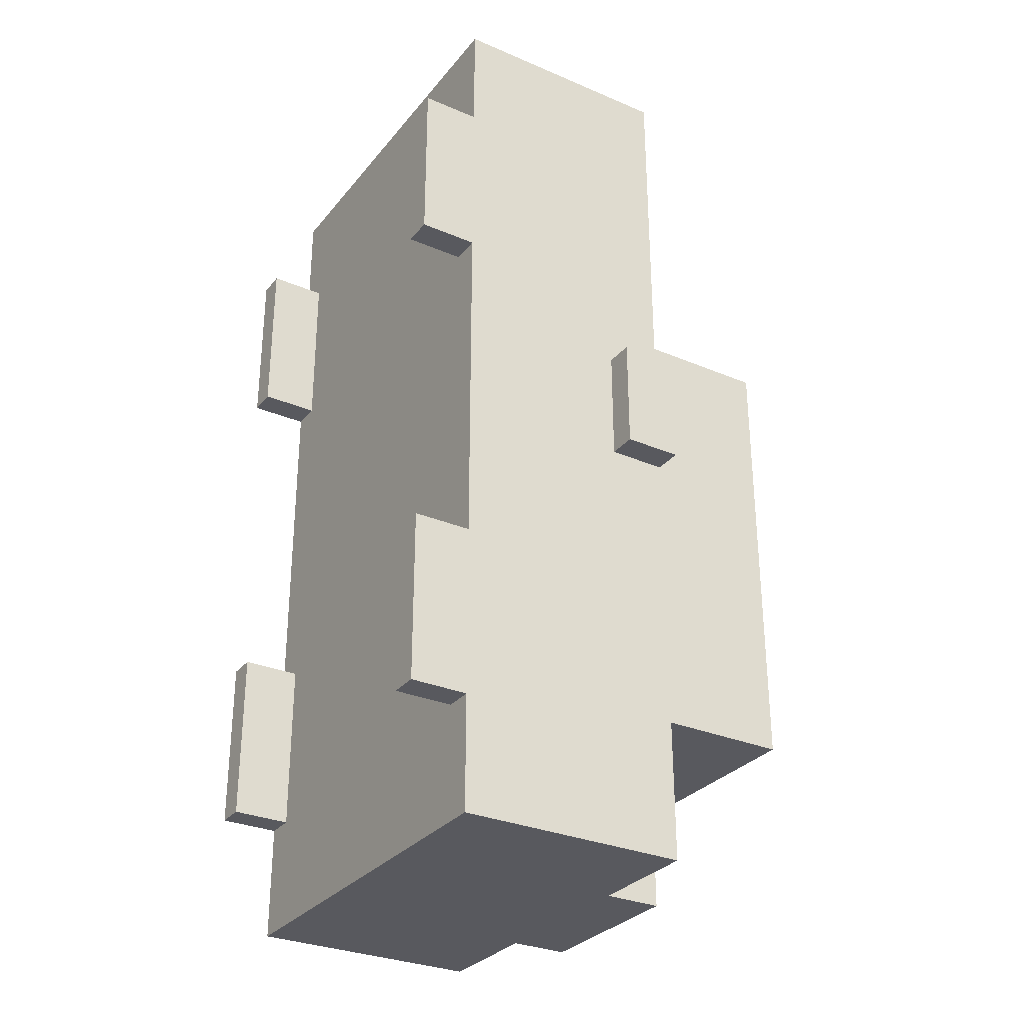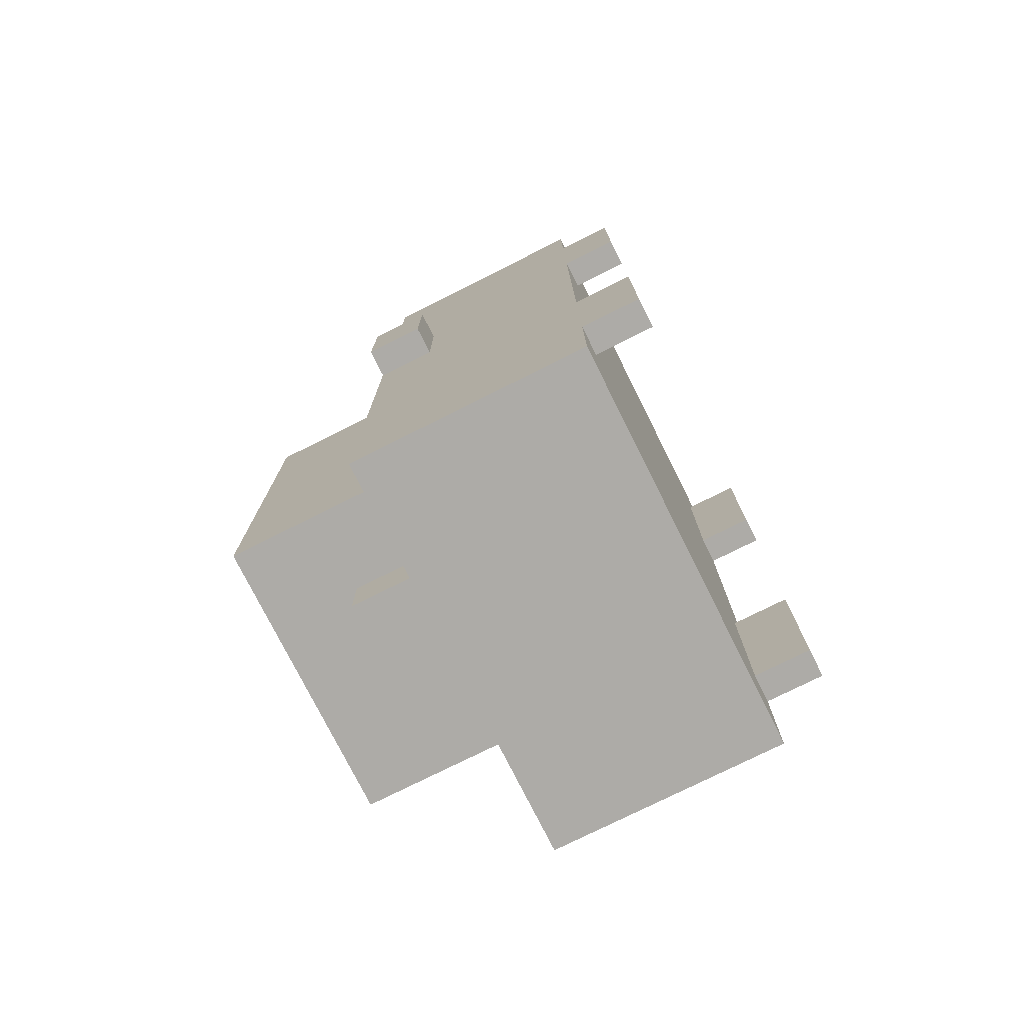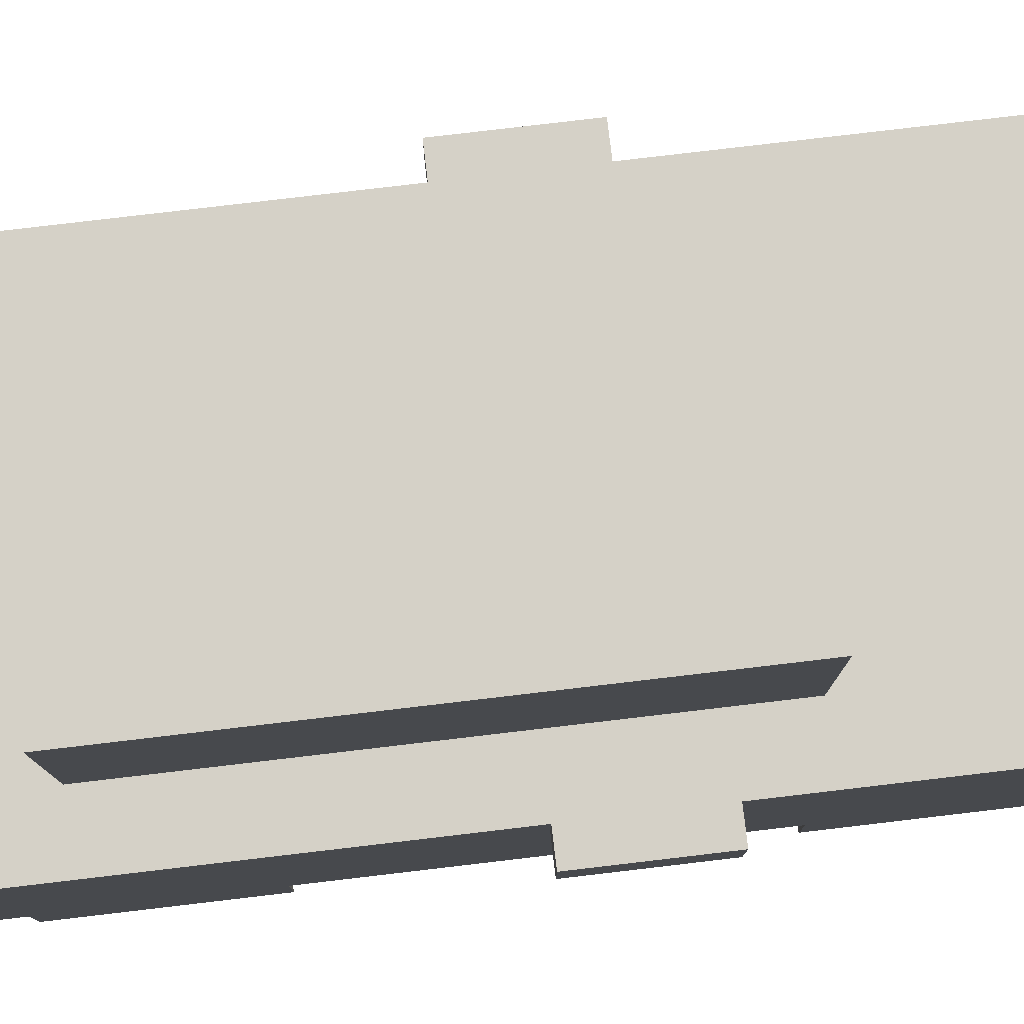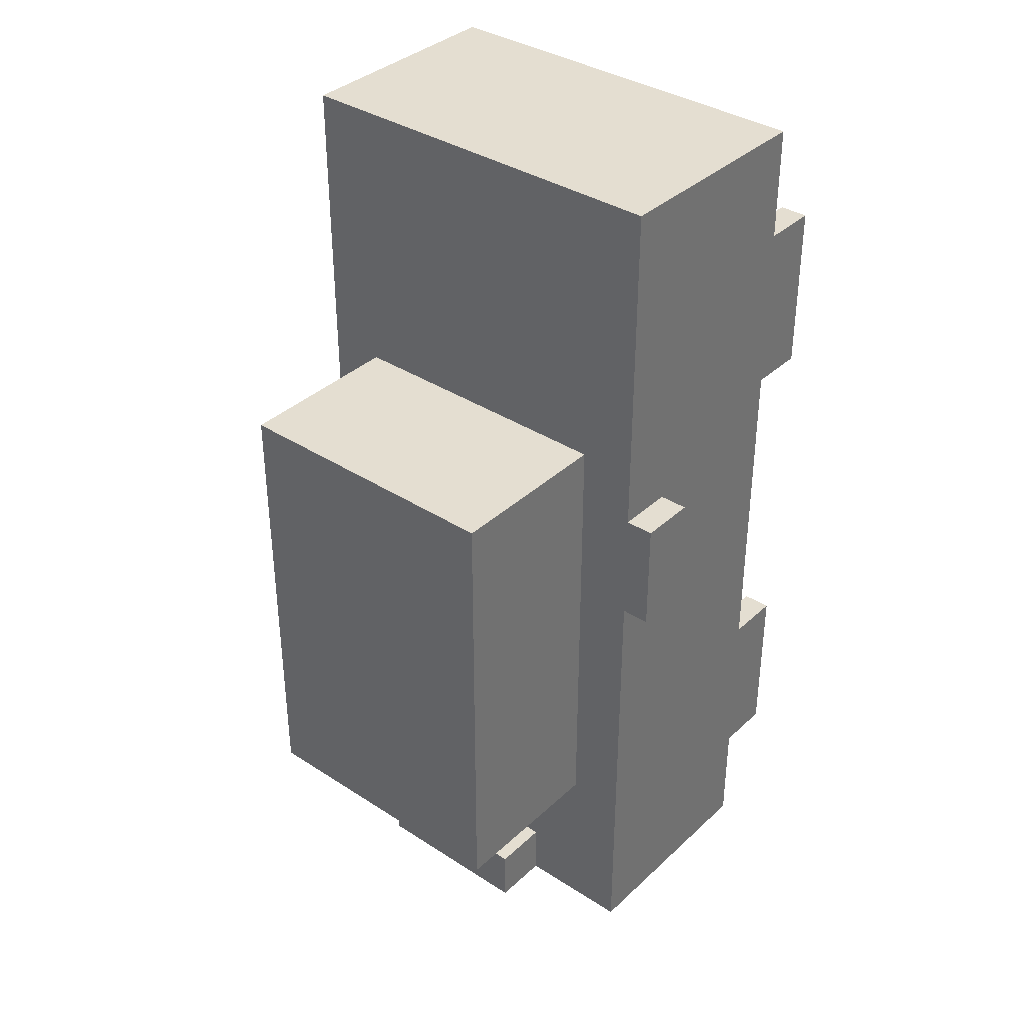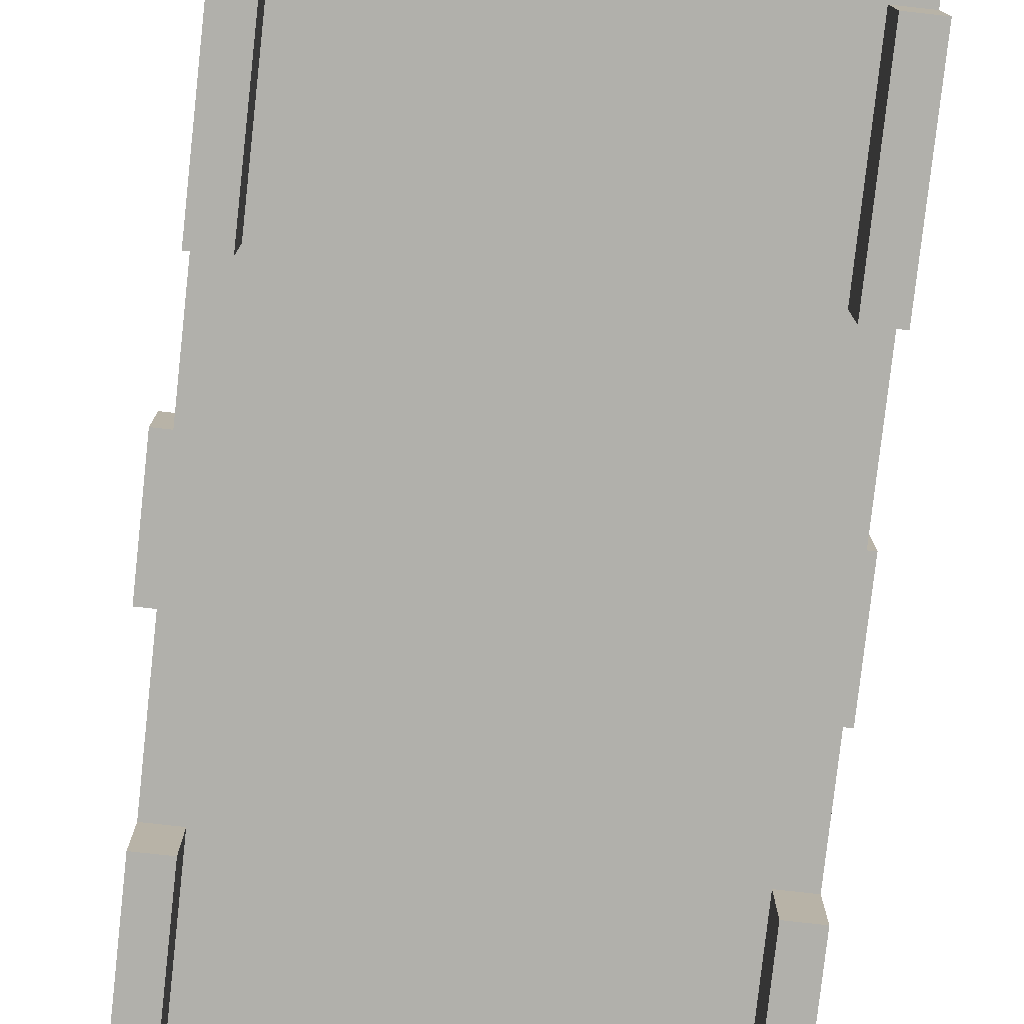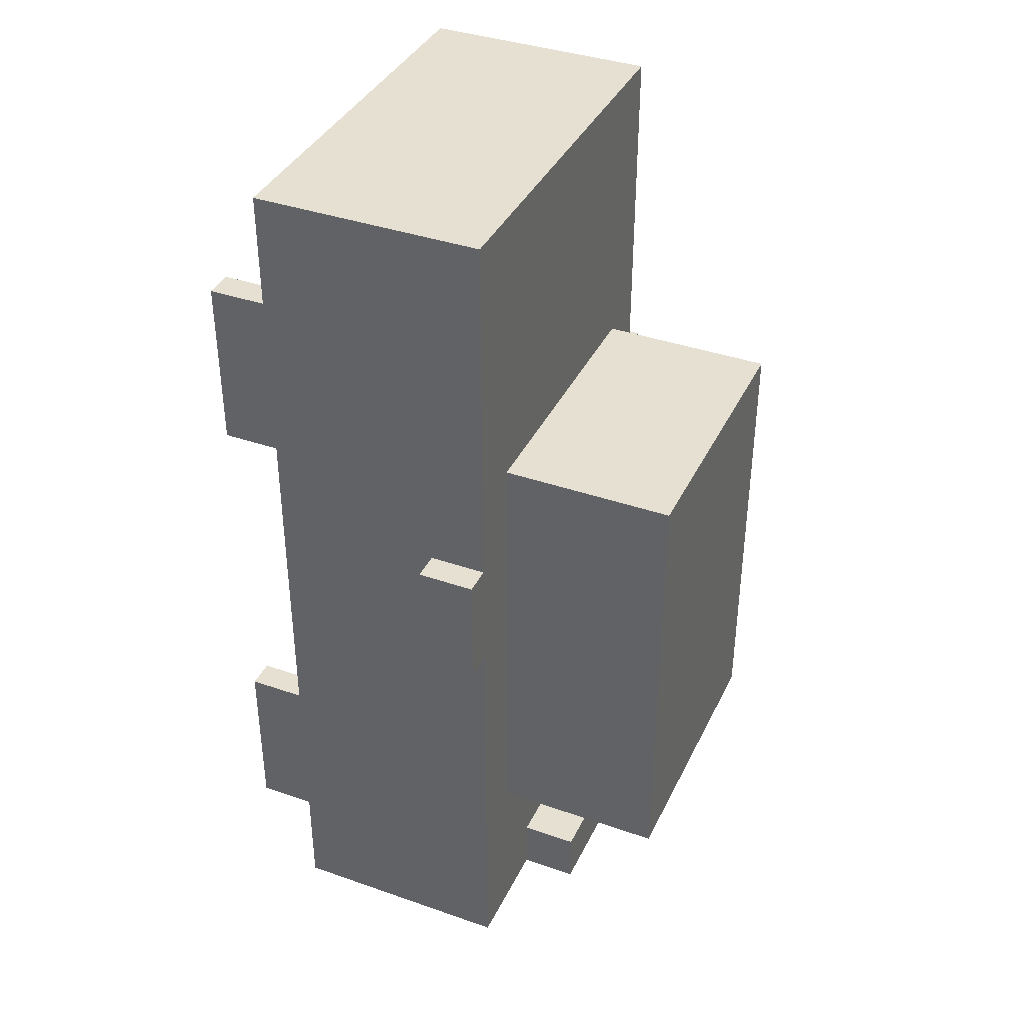
<metadata>
{"format":"obj","ext":"obj","renderer":"f3d","projection":"perspective","resolution":1024,"background":"white","views":[{"elev":-30.4,"azim":58.4,"up":"+Z"},{"elev":-76.4,"azim":-63.4,"up":"+Z"},{"elev":79.7,"azim":-96.7,"up":"+Y"},{"elev":36.4,"azim":-139.9,"up":"+Z"},{"elev":-78.4,"azim":173.7,"up":"+Y"},{"elev":38.3,"azim":113.8,"up":"+Z"}]}
</metadata>
<code>
o
v 5.5 0.2 11.7
v 6.9 0.2 11.7
v 5.5 0.4 11.7
v 6.9 0.4 11.7
v 5.5 0.6 11.7
v 6.9 0.6 11.7
v 5.5 1 11.7
v 5.9 1 11.7
v 6.5 1 11.7
v 6.9 1 11.7
v 5.9 1.2 11.7
v 6.5 1.2 11.7
v 5.5 0 12.1
v 5.6 0 12.1
v 6.8 0 12.1
v 6.9 0 12.1
v 5.5 0.2 12.1
v 5.6 0.2 12.1
v 6.8 0.2 12.1
v 6.9 0.2 12.1
v 5.7 1 12.3
v 5.9 1 12.3
v 6.5 1 12.3
v 6.7 1 12.3
v 5.9 1.4 12.3
v 6.5 1.4 12.3
v 5.7 1.6 12.3
v 6.7 1.6 12.3
v 6.9 0.8 13.2
v 7 0.8 13.2
v 6.9 1 13.2
v 7 1 13.2
v 5.4 0.8 13.3
v 5.5 0.8 13.3
v 5.4 1 13.3
v 5.5 1 13.3
v 5.5 0 13.9
v 5.6 0 13.9
v 6.8 0 13.9
v 6.9 0 13.9
v 5.5 0.2 13.9
v 5.6 0.2 13.9
v 6.8 0.2 13.9
v 6.9 0.2 13.9
v 5.9 1 11.9
v 6.5 1 11.9
v 5.9 1.2 11.9
v 6.5 1.2 11.9
v 5.5 0 12.7
v 5.6 0 12.7
v 6.8 0 12.7
v 6.9 0 12.7
v 5.5 0.2 12.7
v 5.6 0.2 12.7
v 6.8 0.2 12.7
v 6.9 0.2 12.7
v 6.9 0.8 13.6
v 7 0.8 13.6
v 6.9 1 13.6
v 7 1 13.6
v 5.4 0.8 13.7
v 5.5 0.8 13.7
v 5.4 1 13.7
v 5.5 1 13.7
v 5.7 1 13.9
v 5.9 1 13.9
v 6.5 1 13.9
v 6.7 1 13.9
v 5.9 1.4 13.9
v 6.5 1.4 13.9
v 5.7 1.6 13.9
v 6.7 1.6 13.9
v 5.5 0 14.5
v 5.6 0 14.5
v 6.8 0 14.5
v 6.9 0 14.5
v 5.5 0.2 14.5
v 5.6 0.2 14.5
v 6.8 0.2 14.5
v 6.9 0.2 14.5
v 5.5 0.2 14.9
v 6.9 0.2 14.9
v 5.5 0.4 14.9
v 6.9 0.4 14.9
v 5.5 0.6 14.9
v 5.7 0.6 14.9
v 6.7 0.6 14.9
v 6.9 0.6 14.9
v 5.5 0.8 14.9
v 5.7 0.8 14.9
v 5.9 0.8 14.9
v 6.5 0.8 14.9
v 6.7 0.8 14.9
v 6.9 0.8 14.9
v 5.5 1 14.9
v 5.9 1 14.9
v 6.5 1 14.9
v 6.9 1 14.9
v 5.4 0.8 13.3
v 5.4 1 13.3
v 5.4 0.8 13.7
v 5.4 1 13.7
v 5.5 0.2 11.7
v 5.5 0.4 11.7
v 5.5 0.6 11.7
v 5.5 1 11.7
v 5.5 0 12.1
v 5.5 0.2 12.1
v 5.5 0.4 12.1
v 5.5 0.6 12.1
v 5.5 0.2 12.3
v 5.5 0.4 12.3
v 5.5 0.2 12.5
v 5.5 0.4 12.5
v 5.5 0 12.7
v 5.5 0.2 12.7
v 5.5 0.4 12.7
v 5.5 0.6 12.7
v 5.5 0.8 13.3
v 5.5 1 13.3
v 5.5 0.8 13.7
v 5.5 1 13.7
v 5.5 0 13.9
v 5.5 0.2 13.9
v 5.5 0.4 13.9
v 5.5 0.6 13.9
v 5.5 0.2 14.1
v 5.5 0.4 14.1
v 5.5 0.2 14.3
v 5.5 0.4 14.3
v 5.5 0 14.5
v 5.5 0.2 14.5
v 5.5 0.4 14.5
v 5.5 0.6 14.5
v 5.5 0.6 14.7
v 5.5 0.8 14.7
v 5.5 0.2 14.9
v 5.5 0.4 14.9
v 5.5 0.6 14.9
v 5.5 0.8 14.9
v 5.5 1 14.9
v 5.7 1 12.3
v 5.7 1.6 12.3
v 5.7 1 12.5
v 5.7 1.4 12.5
v 5.7 1 12.7
v 5.7 1.4 12.7
v 5.7 1 12.9
v 5.7 1.4 12.9
v 5.7 1 13.7
v 5.7 1.4 13.7
v 5.7 1 13.9
v 5.7 1.6 13.9
v 5.9 1 11.7
v 5.9 1.2 11.7
v 5.9 1 11.9
v 5.9 1.2 11.9
v 6.8 0 12.1
v 6.8 0.2 12.1
v 6.8 0 12.7
v 6.8 0.2 12.7
v 6.8 0 13.9
v 6.8 0.2 13.9
v 6.8 0 14.5
v 6.8 0.2 14.5
v 5.6 0 12.1
v 5.6 0.2 12.1
v 5.6 0 12.7
v 5.6 0.2 12.7
v 5.6 0 13.9
v 5.6 0.2 13.9
v 5.6 0 14.5
v 5.6 0.2 14.5
v 6.5 1 11.7
v 6.5 1.2 11.7
v 6.5 1 11.9
v 6.5 1.2 11.9
v 6.7 1 12.3
v 6.7 1.6 12.3
v 6.7 1 12.5
v 6.7 1.4 12.5
v 6.7 1 12.7
v 6.7 1.4 12.7
v 6.7 1 12.9
v 6.7 1.4 12.9
v 6.7 1 13.7
v 6.7 1.4 13.7
v 6.7 1 13.9
v 6.7 1.6 13.9
v 6.9 0.2 11.7
v 6.9 0.4 11.7
v 6.9 0.6 11.7
v 6.9 1 11.7
v 6.9 0 12.1
v 6.9 0.2 12.1
v 6.9 0.4 12.1
v 6.9 0.6 12.1
v 6.9 0.2 12.3
v 6.9 0.4 12.3
v 6.9 0.2 12.5
v 6.9 0.4 12.5
v 6.9 0 12.7
v 6.9 0.2 12.7
v 6.9 0.4 12.7
v 6.9 0.6 12.7
v 6.9 0.8 13.2
v 6.9 1 13.2
v 6.9 0.8 13.6
v 6.9 1 13.6
v 6.9 0 13.9
v 6.9 0.2 13.9
v 6.9 0.4 13.9
v 6.9 0.6 13.9
v 6.9 0.2 14.1
v 6.9 0.4 14.1
v 6.9 0.2 14.3
v 6.9 0.4 14.3
v 6.9 0 14.5
v 6.9 0.2 14.5
v 6.9 0.4 14.5
v 6.9 0.6 14.5
v 6.9 0.6 14.7
v 6.9 0.8 14.7
v 6.9 0.2 14.9
v 6.9 0.4 14.9
v 6.9 0.6 14.9
v 6.9 0.8 14.9
v 6.9 1 14.9
v 7 0.8 13.2
v 7 1 13.2
v 7 0.8 13.6
v 7 1 13.6
v 5.5 0 12.1
v 5.5 0 12.7
v 5.5 0 13.9
v 5.5 0 14.5
v 5.6 0 12.1
v 5.6 0 12.7
v 5.6 0 13.9
v 5.6 0 14.5
v 6.8 0 12.1
v 6.8 0 12.7
v 6.8 0 13.9
v 6.8 0 14.5
v 6.9 0 12.1
v 6.9 0 12.7
v 6.9 0 13.9
v 6.9 0 14.5
v 5.5 0.2 11.7
v 5.5 0.2 12.1
v 5.5 0.2 12.7
v 5.5 0.2 13.9
v 5.5 0.2 14.5
v 5.5 0.2 14.9
v 5.6 0.2 12.1
v 5.6 0.2 12.7
v 5.6 0.2 13.9
v 5.6 0.2 14.5
v 6.8 0.2 12.1
v 6.8 0.2 12.7
v 6.8 0.2 13.9
v 6.8 0.2 14.5
v 6.9 0.2 11.7
v 6.9 0.2 12.1
v 6.9 0.2 12.7
v 6.9 0.2 13.9
v 6.9 0.2 14.5
v 6.9 0.2 14.9
v 5.4 0.8 13.3
v 5.4 0.8 13.7
v 5.5 0.8 13.3
v 5.5 0.8 13.7
v 6.9 0.8 13.2
v 6.9 0.8 13.6
v 7 0.8 13.2
v 7 0.8 13.6
v 5.4 1 13.3
v 5.4 1 13.7
v 5.5 1 11.7
v 5.5 1 13.3
v 5.5 1 13.7
v 5.5 1 14.9
v 5.7 1 12.3
v 5.7 1 12.5
v 5.7 1 12.7
v 5.7 1 12.9
v 5.7 1 13.7
v 5.7 1 13.9
v 5.9 1 11.7
v 5.9 1 11.9
v 5.9 1 12.3
v 5.9 1 13.9
v 5.9 1 14.9
v 6.5 1 11.7
v 6.5 1 11.9
v 6.5 1 12.3
v 6.5 1 13.9
v 6.5 1 14.9
v 6.7 1 12.3
v 6.7 1 12.5
v 6.7 1 12.7
v 6.7 1 12.9
v 6.7 1 13.7
v 6.7 1 13.9
v 6.9 1 11.7
v 6.9 1 13.2
v 6.9 1 13.6
v 6.9 1 14.9
v 7 1 13.2
v 7 1 13.6
v 5.9 1.2 11.7
v 5.9 1.2 11.9
v 6.5 1.2 11.7
v 6.5 1.2 11.9
v 5.7 1.6 12.3
v 5.7 1.6 13.9
v 6.7 1.6 12.3
v 6.7 1.6 13.9
f 3 2 1
f 4 2 3
f 5 4 3
f 6 4 5
f 7 6 5
f 8 6 7
f 9 6 8
f 10 6 9
f 11 9 8
f 12 9 11
f 17 14 13
f 18 14 17
f 19 16 15
f 20 16 19
f 25 22 21
f 25 23 22
f 26 24 23
f 26 23 25
f 27 25 21
f 27 26 25
f 28 24 26
f 28 26 27
f 31 30 29
f 32 30 31
f 35 34 33
f 36 34 35
f 41 38 37
f 42 38 41
f 43 40 39
f 44 40 43
f 45 46 47
f 47 46 48
f 49 50 53
f 53 50 54
f 51 52 55
f 55 52 56
f 57 58 59
f 59 58 60
f 61 62 63
f 63 62 64
f 65 66 69
f 66 67 69
f 67 68 70
f 69 67 70
f 65 69 71
f 69 70 71
f 70 68 72
f 71 70 72
f 73 74 77
f 77 74 78
f 75 76 79
f 79 76 80
f 81 82 83
f 83 82 84
f 83 84 85
f 85 84 86
f 86 84 87
f 87 84 88
f 85 86 89
f 86 87 90
f 89 86 90
f 90 87 91
f 91 87 92
f 87 88 93
f 92 87 93
f 93 88 94
f 89 90 95
f 90 91 95
f 91 92 96
f 95 91 96
f 93 94 97
f 96 92 97
f 92 93 97
f 97 94 98
f 101 100 99
f 102 100 101
f 108 104 103
f 109 105 104
f 109 104 108
f 110 106 105
f 110 105 109
f 111 109 108
f 111 108 107
f 111 110 109
f 112 110 111
f 113 111 107
f 113 112 111
f 114 110 112
f 114 112 113
f 115 113 107
f 115 114 113
f 116 114 115
f 117 110 114
f 117 114 116
f 118 106 110
f 118 110 117
f 119 106 118
f 120 106 119
f 121 119 118
f 124 117 116
f 125 118 117
f 125 117 124
f 126 122 121
f 126 118 125
f 126 121 118
f 127 125 124
f 127 124 123
f 127 126 125
f 128 126 127
f 129 127 123
f 129 128 127
f 130 126 128
f 130 128 129
f 131 129 123
f 131 130 129
f 132 130 131
f 133 126 130
f 133 130 132
f 134 122 126
f 134 126 133
f 135 122 134
f 135 134 133
f 136 122 135
f 137 133 132
f 138 135 133
f 138 133 137
f 139 136 135
f 139 135 138
f 140 122 136
f 140 136 139
f 141 122 140
f 144 143 142
f 145 143 144
f 146 145 144
f 147 143 145
f 147 145 146
f 148 147 146
f 149 143 147
f 149 147 148
f 150 149 148
f 151 143 149
f 151 149 150
f 152 151 150
f 153 143 151
f 153 151 152
f 156 155 154
f 157 155 156
f 160 159 158
f 161 159 160
f 164 163 162
f 165 163 164
f 166 167 168
f 168 167 169
f 170 171 172
f 172 171 173
f 174 175 176
f 176 175 177
f 178 179 180
f 180 179 181
f 180 181 182
f 181 179 183
f 182 181 183
f 182 183 184
f 183 179 185
f 184 183 185
f 184 185 186
f 185 179 187
f 186 185 187
f 186 187 188
f 187 179 189
f 188 187 189
f 190 191 195
f 191 192 196
f 195 191 196
f 192 193 197
f 196 192 197
f 195 196 198
f 194 195 198
f 196 197 198
f 198 197 199
f 194 198 200
f 198 199 200
f 199 197 201
f 200 199 201
f 194 200 202
f 200 201 202
f 202 201 203
f 201 197 204
f 203 201 204
f 197 193 205
f 204 197 205
f 205 193 206
f 206 193 207
f 205 206 208
f 203 204 211
f 204 205 212
f 211 204 212
f 208 209 213
f 212 205 213
f 205 208 213
f 211 212 214
f 210 211 214
f 212 213 214
f 214 213 215
f 210 214 216
f 214 215 216
f 215 213 217
f 216 215 217
f 210 216 218
f 216 217 218
f 218 217 219
f 217 213 220
f 219 217 220
f 213 209 221
f 220 213 221
f 221 209 222
f 220 221 222
f 222 209 223
f 219 220 224
f 220 222 225
f 224 220 225
f 222 223 226
f 225 222 226
f 223 209 227
f 226 223 227
f 227 209 228
f 229 230 231
f 231 230 232
f 237 234 233
f 238 234 237
f 239 236 235
f 240 236 239
f 245 242 241
f 246 242 245
f 247 244 243
f 248 244 247
f 255 250 249
f 256 252 251
f 257 252 256
f 258 254 253
f 259 257 256
f 259 258 257
f 259 255 249
f 259 256 255
f 260 258 259
f 261 258 260
f 262 254 258
f 262 258 261
f 263 259 249
f 264 259 263
f 265 261 260
f 266 261 265
f 267 254 262
f 268 254 267
f 271 270 269
f 272 270 271
f 275 274 273
f 276 274 275
f 277 278 280
f 280 278 281
f 279 280 283
f 281 282 283
f 280 281 283
f 283 282 284
f 284 282 285
f 285 282 286
f 286 282 287
f 287 282 288
f 279 283 289
f 289 283 290
f 290 283 291
f 288 282 292
f 292 282 293
f 290 291 295
f 295 291 296
f 292 293 297
f 297 293 298
f 295 296 299
f 294 295 299
f 297 298 304
f 302 303 305
f 303 304 305
f 294 299 305
f 299 300 305
f 301 302 305
f 300 301 305
f 305 304 306
f 306 304 307
f 304 298 308
f 307 304 308
f 306 307 309
f 309 307 310
f 311 312 313
f 313 312 314
f 315 316 317
f 317 316 318

</code>
